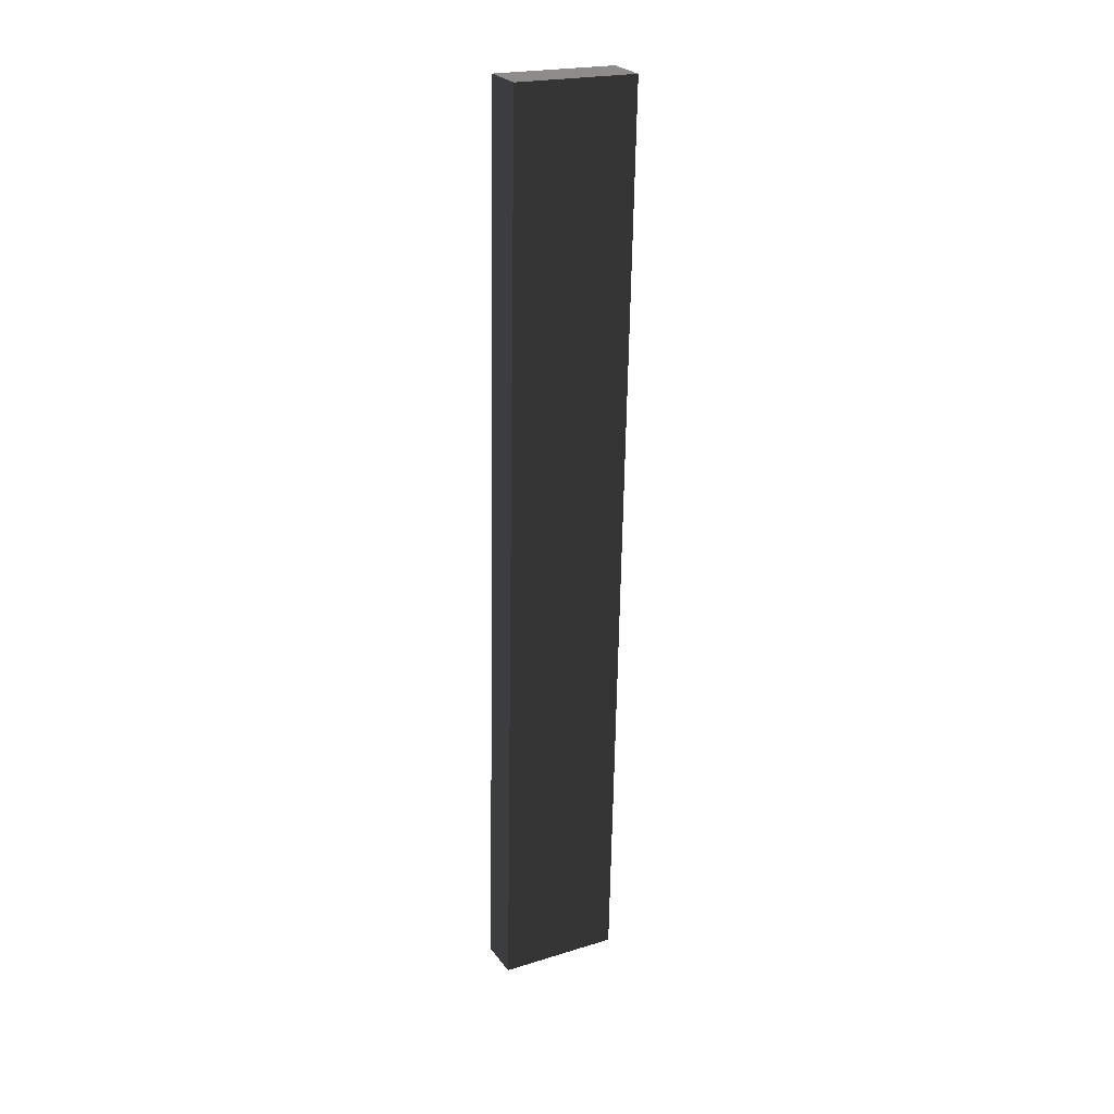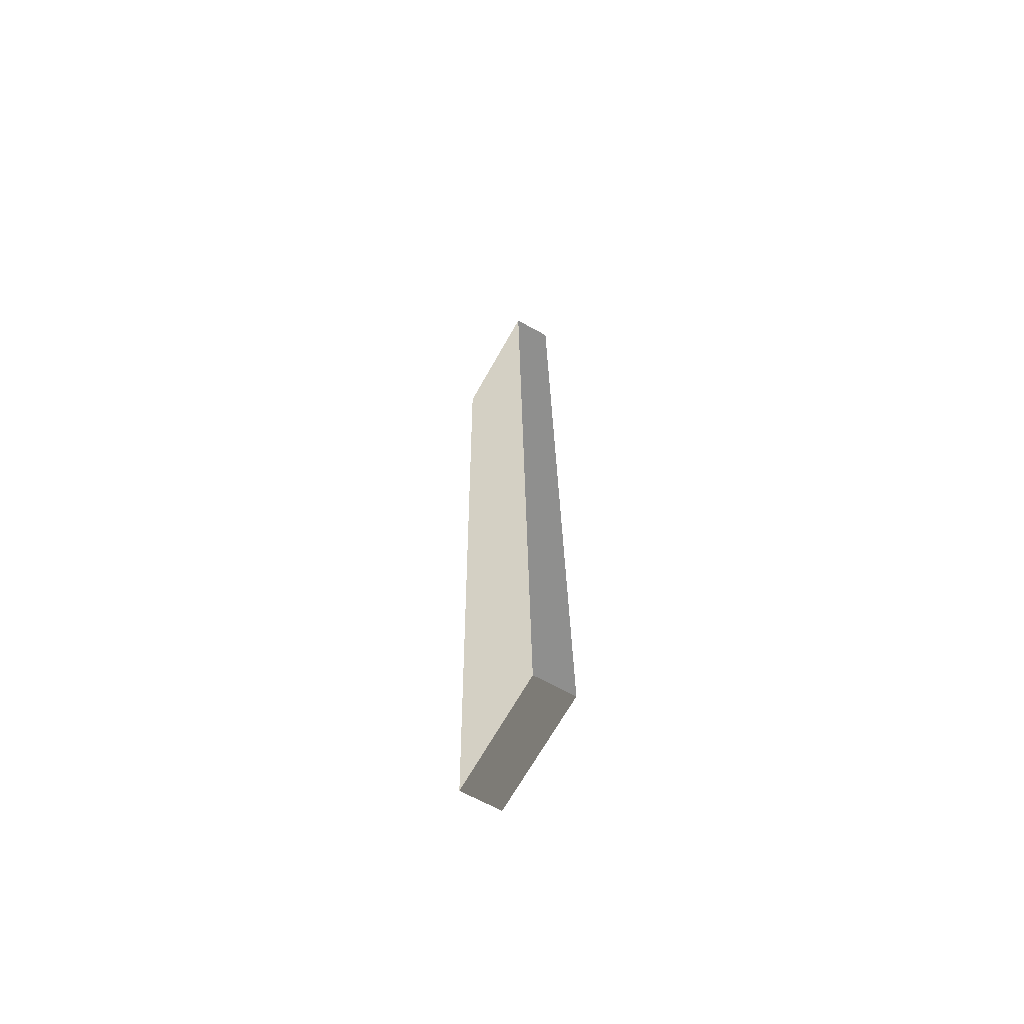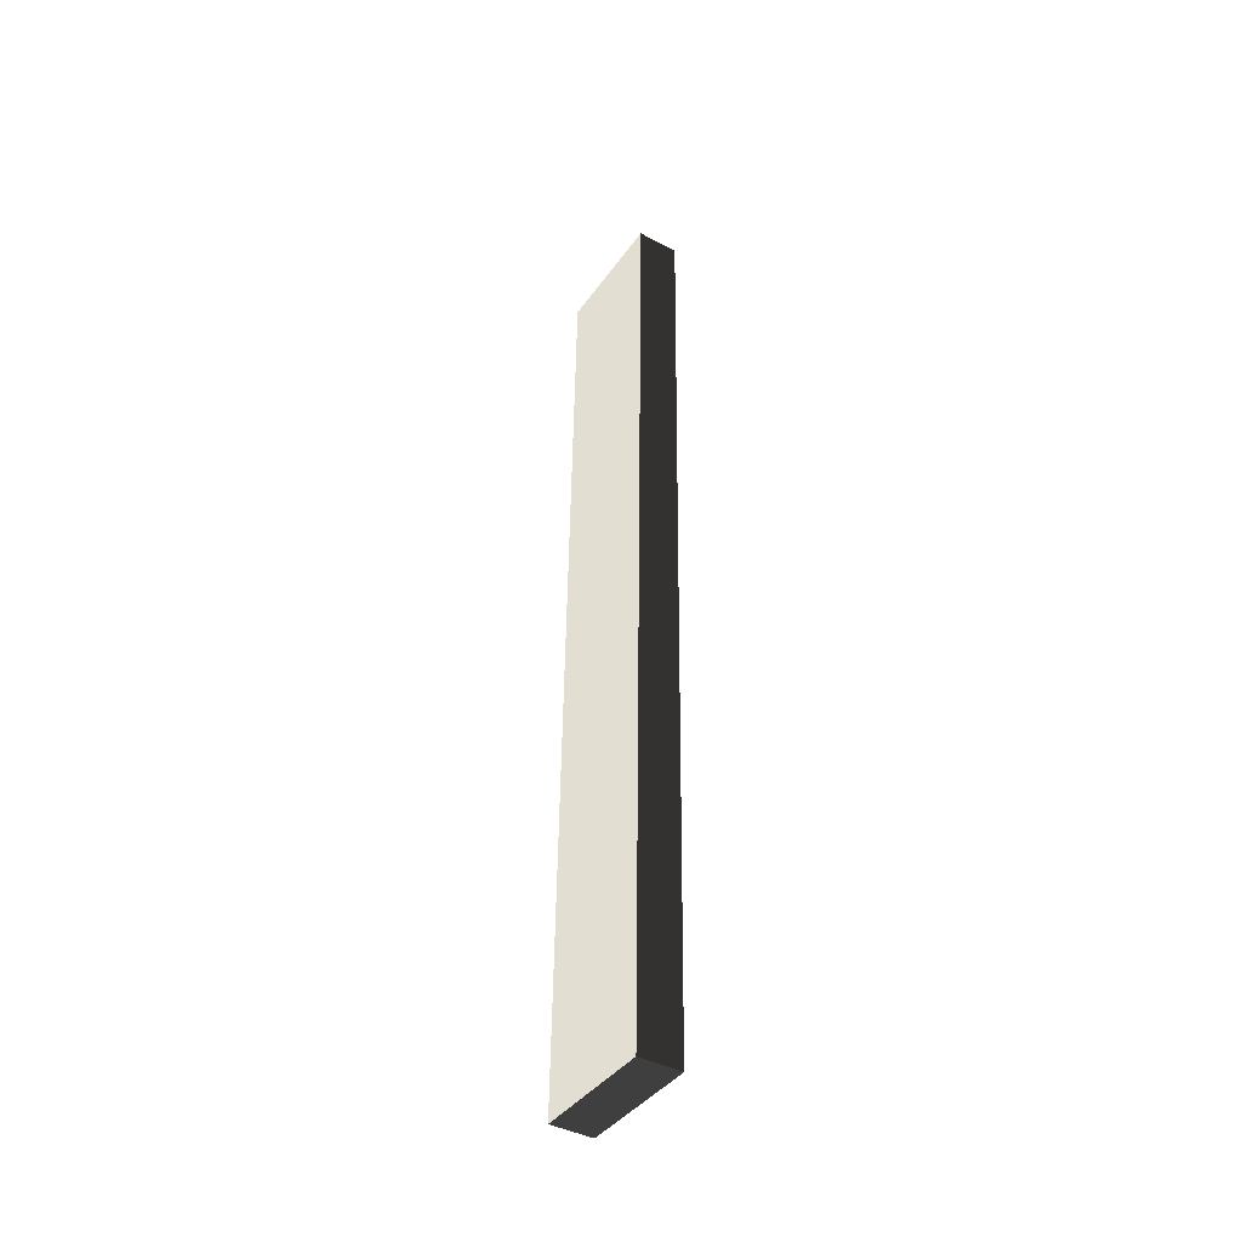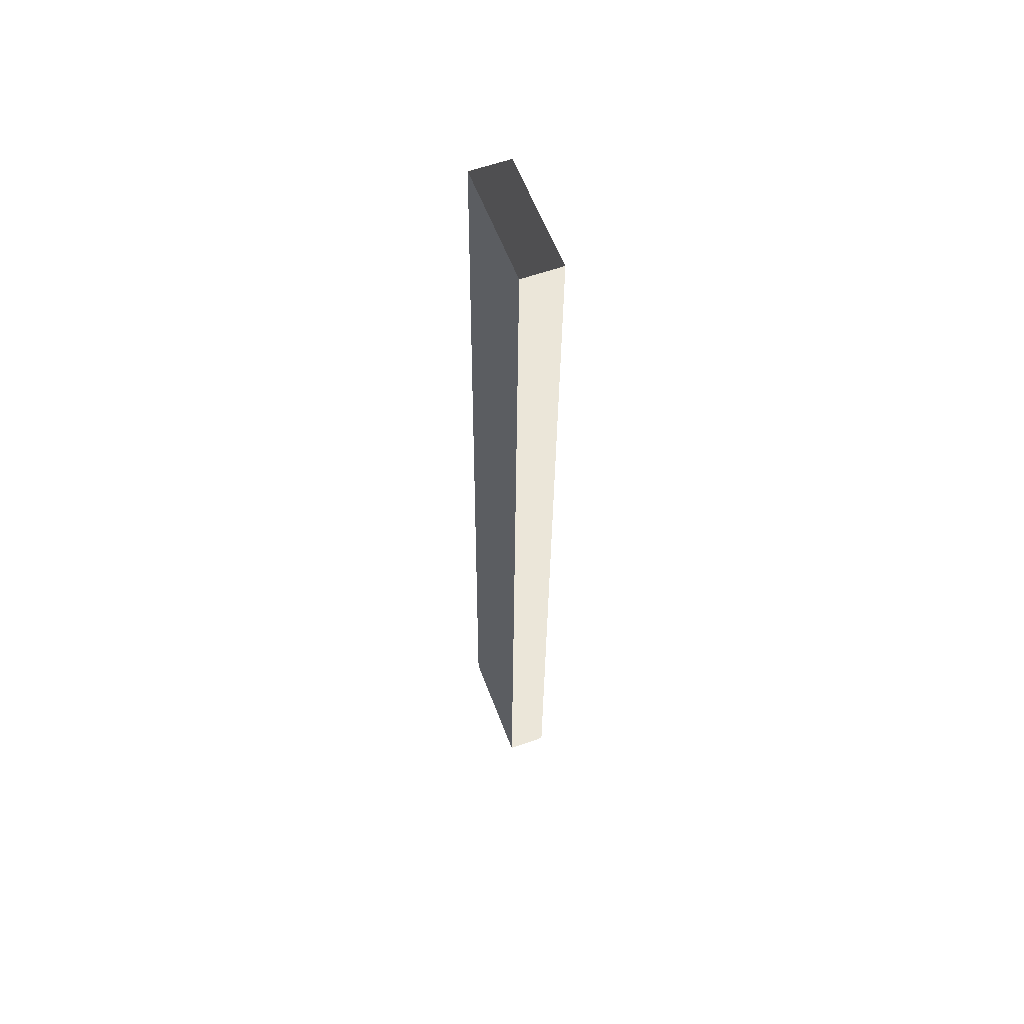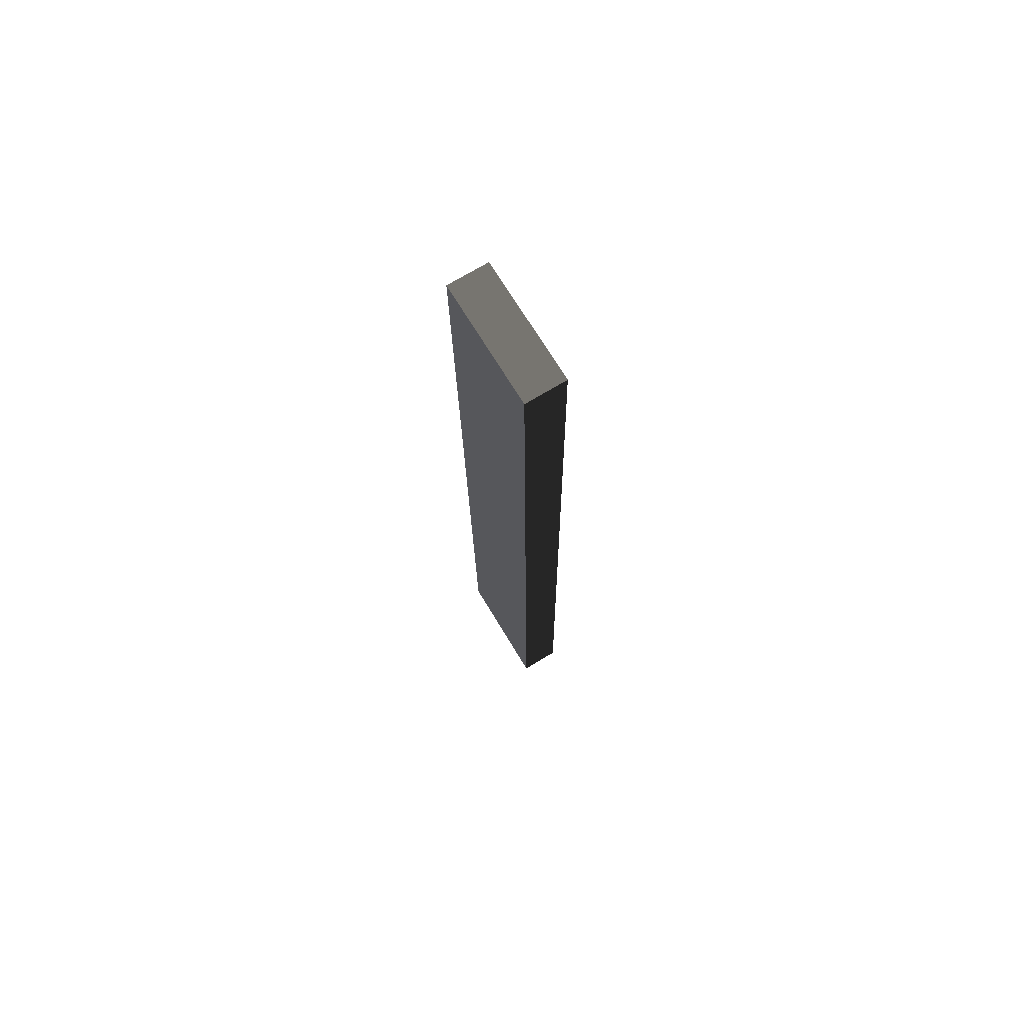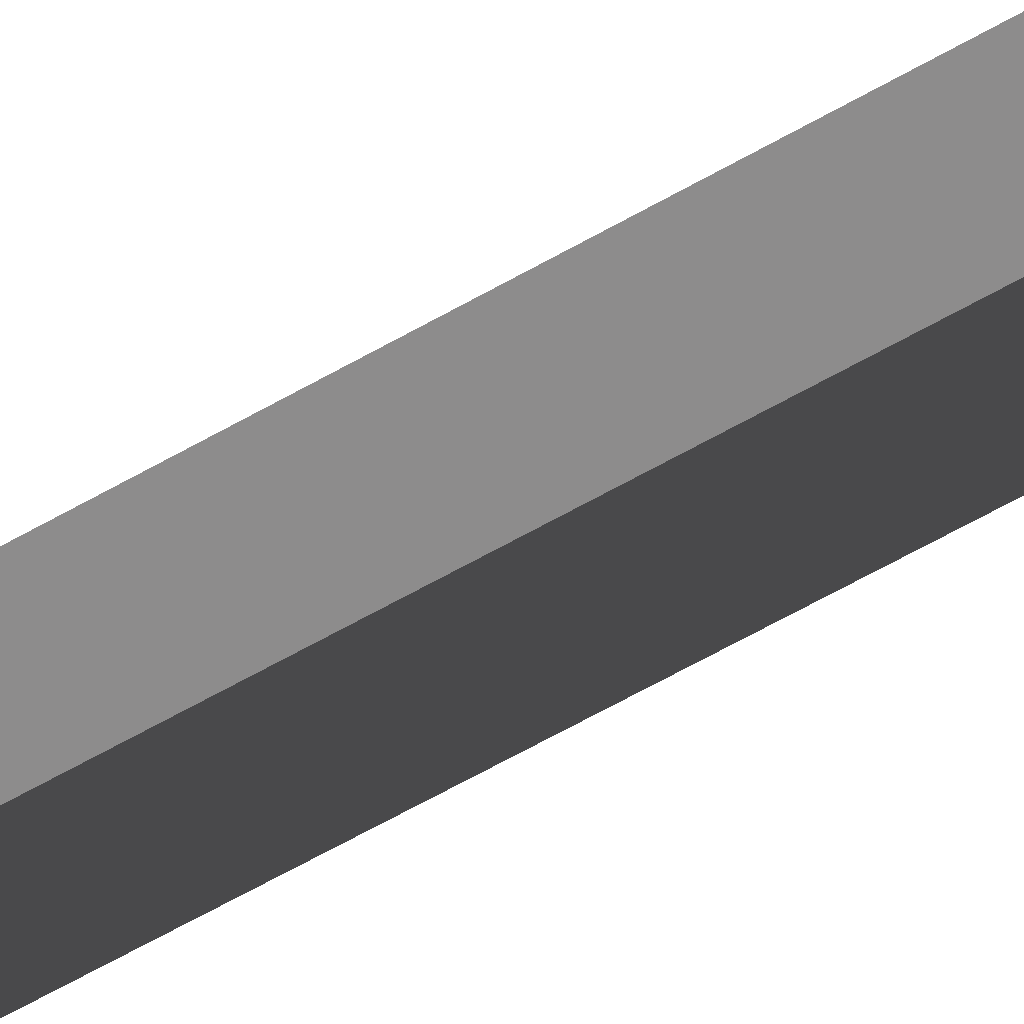
<metadata>
{"format":"obj","ext":"obj","renderer":"f3d","projection":"perspective","resolution":1024,"background":"white","views":[{"elev":26.2,"azim":-118.6,"up":"+Y"},{"elev":-65.1,"azim":150.7,"up":"+Y"},{"elev":-42.7,"azim":-31.9,"up":"+Y"},{"elev":57.3,"azim":-20.7,"up":"+Y"},{"elev":72.8,"azim":149.0,"up":"+Y"},{"elev":-64.3,"azim":119.4,"up":"+Z"}]}
</metadata>
<code>
v 0.4114 9.437 1.185
v -0.4114 9.437 1.185
v -0.4114 9.538 -1.311
v 0.4114 9.538 -1.311
v 0.4114 -9.519 0.8315
v 0.4114 -9.417 -1.665
v -0.4114 -9.417 -1.665
v -0.4114 -9.519 0.8315
v 0.4114 9.437 1.185
v 0.4114 -9.519 0.8315
v -0.4114 -9.519 0.8315
v -0.4114 9.437 1.185
v -0.4114 9.437 1.185
v -0.4114 -9.519 0.8315
v -0.4114 -9.417 -1.665
v -0.4114 9.538 -1.311
v -0.4114 9.538 -1.311
v -0.4114 -9.417 -1.665
v 0.4114 -9.417 -1.665
v 0.4114 9.538 -1.311
v 0.4114 9.538 -1.311
v 0.4114 -9.417 -1.665
v 0.4114 -9.519 0.8315
v 0.4114 9.437 1.185
g Wall_t2_(1)_36154_266
f 1 3 2
f 1 4 3
f 5 7 6
f 5 8 7
f 9 11 10
f 9 12 11
f 13 15 14
f 13 16 15
f 17 19 18
f 17 20 19
f 21 23 22
f 21 24 23

</code>
